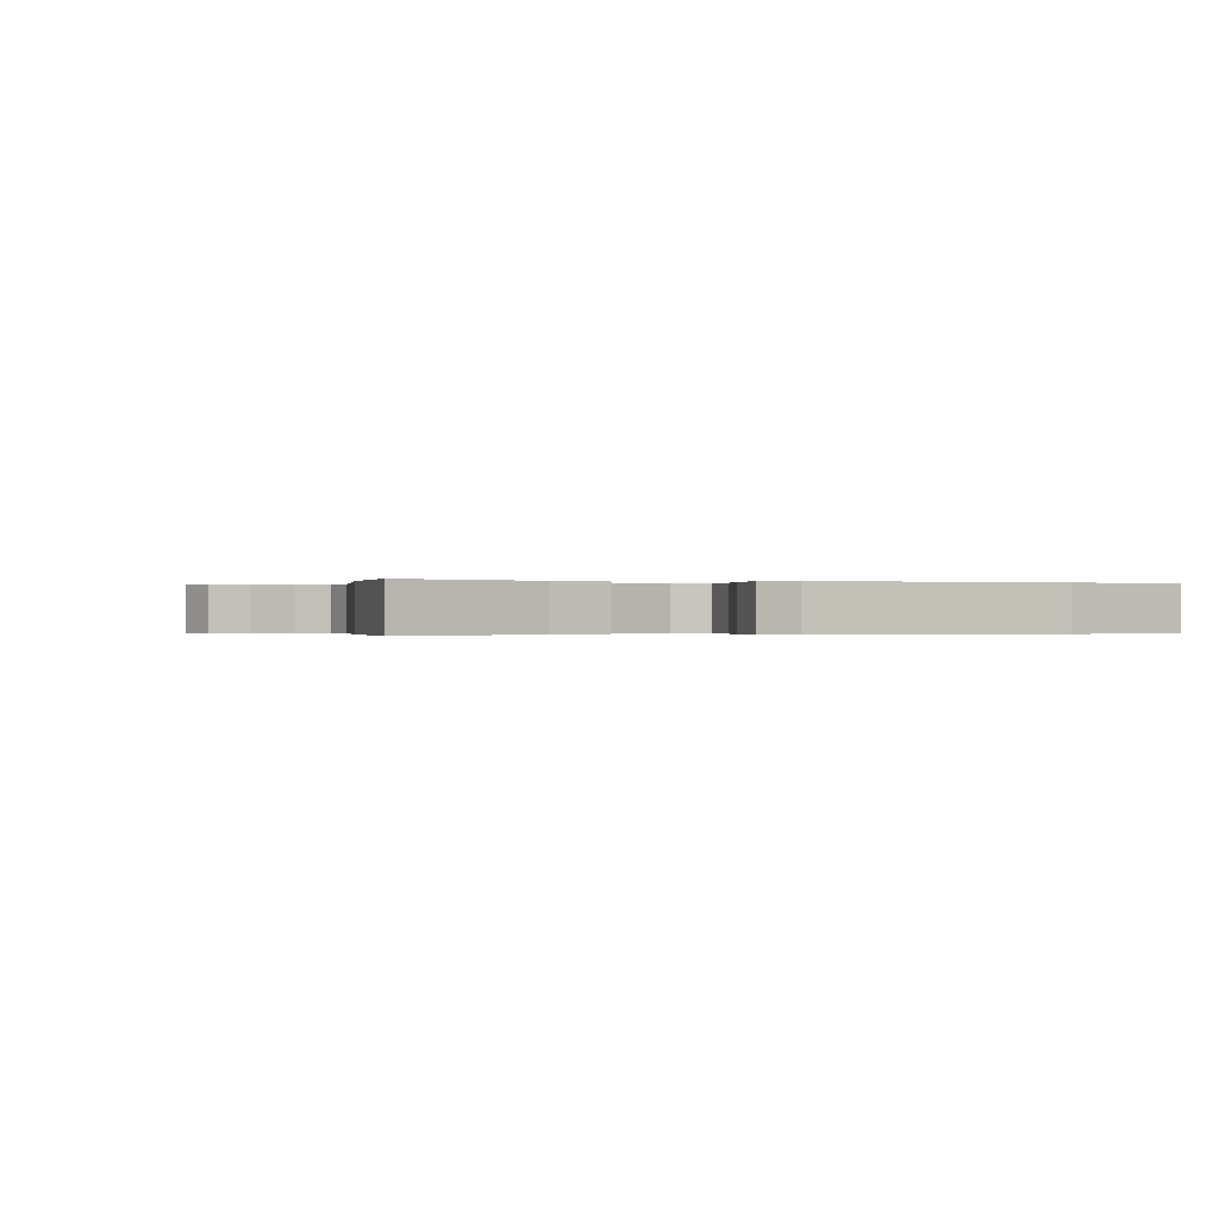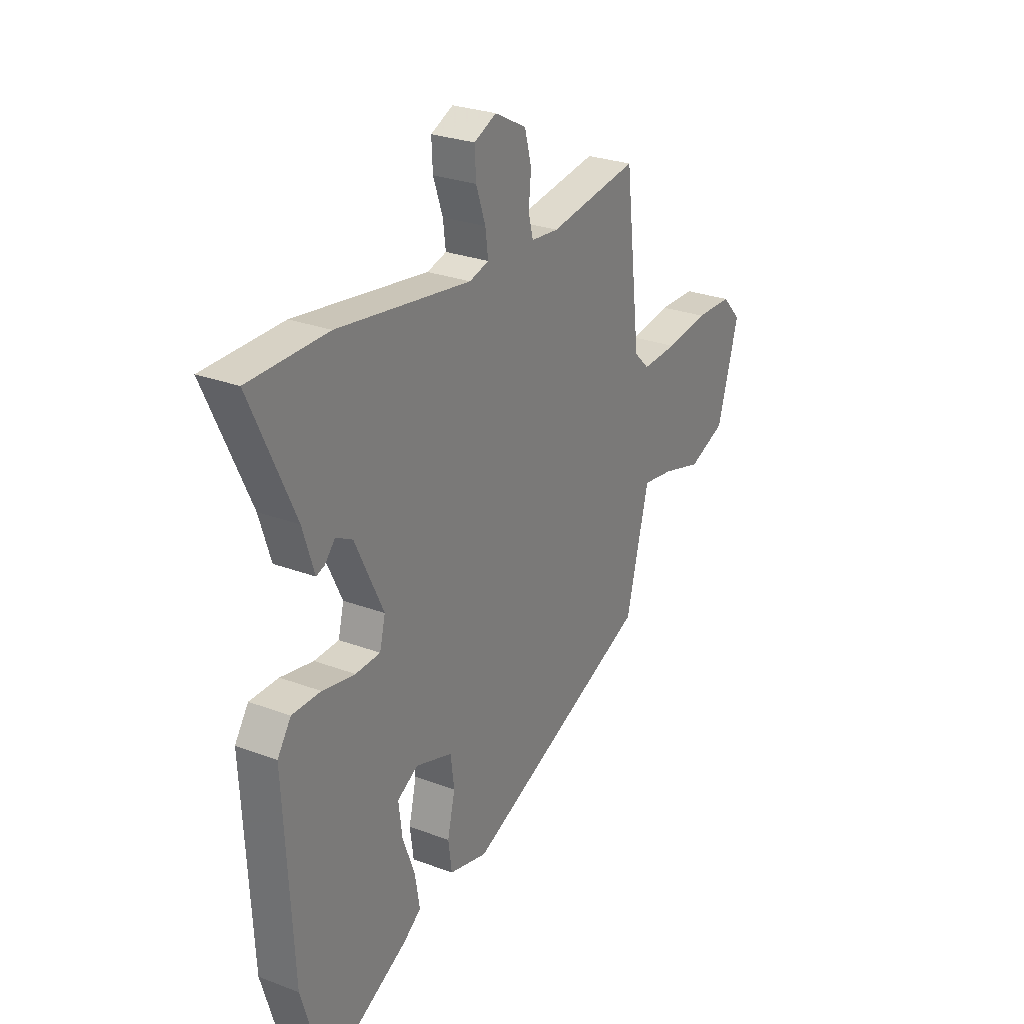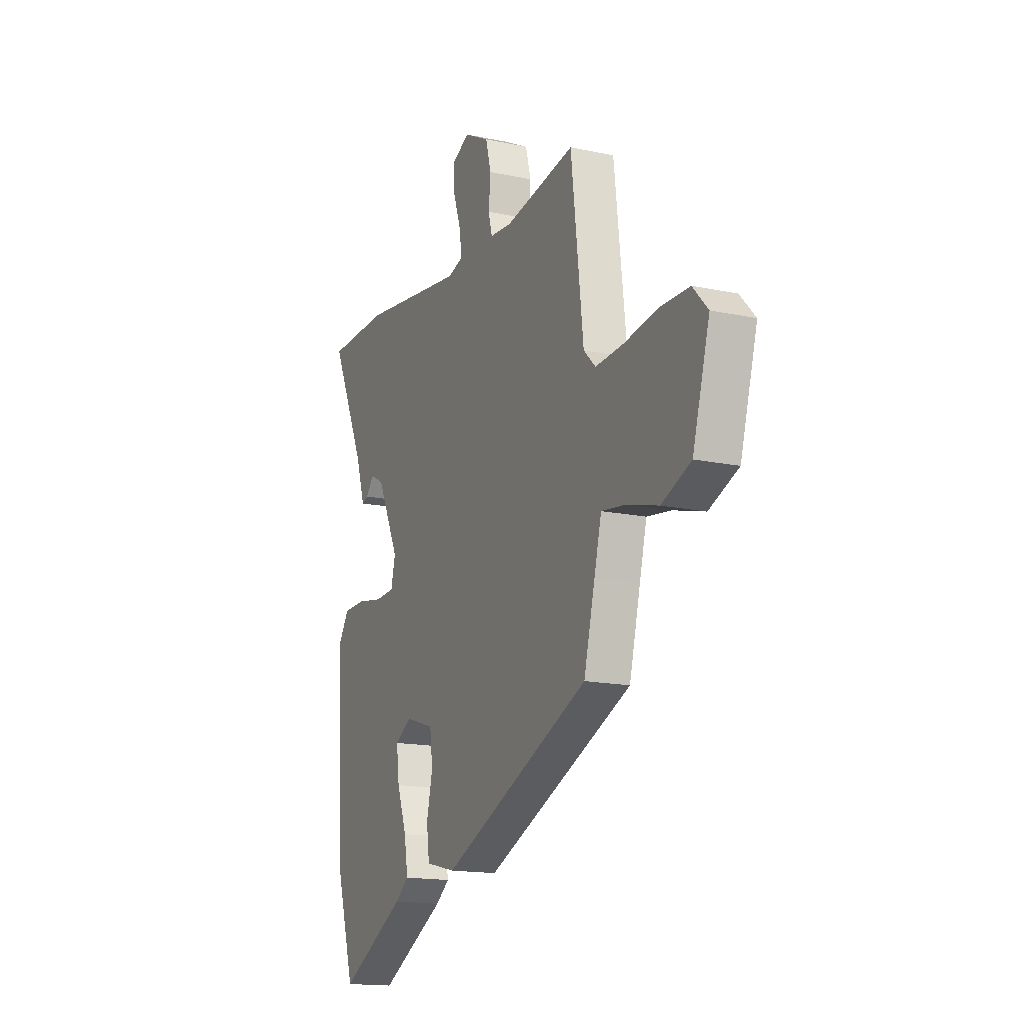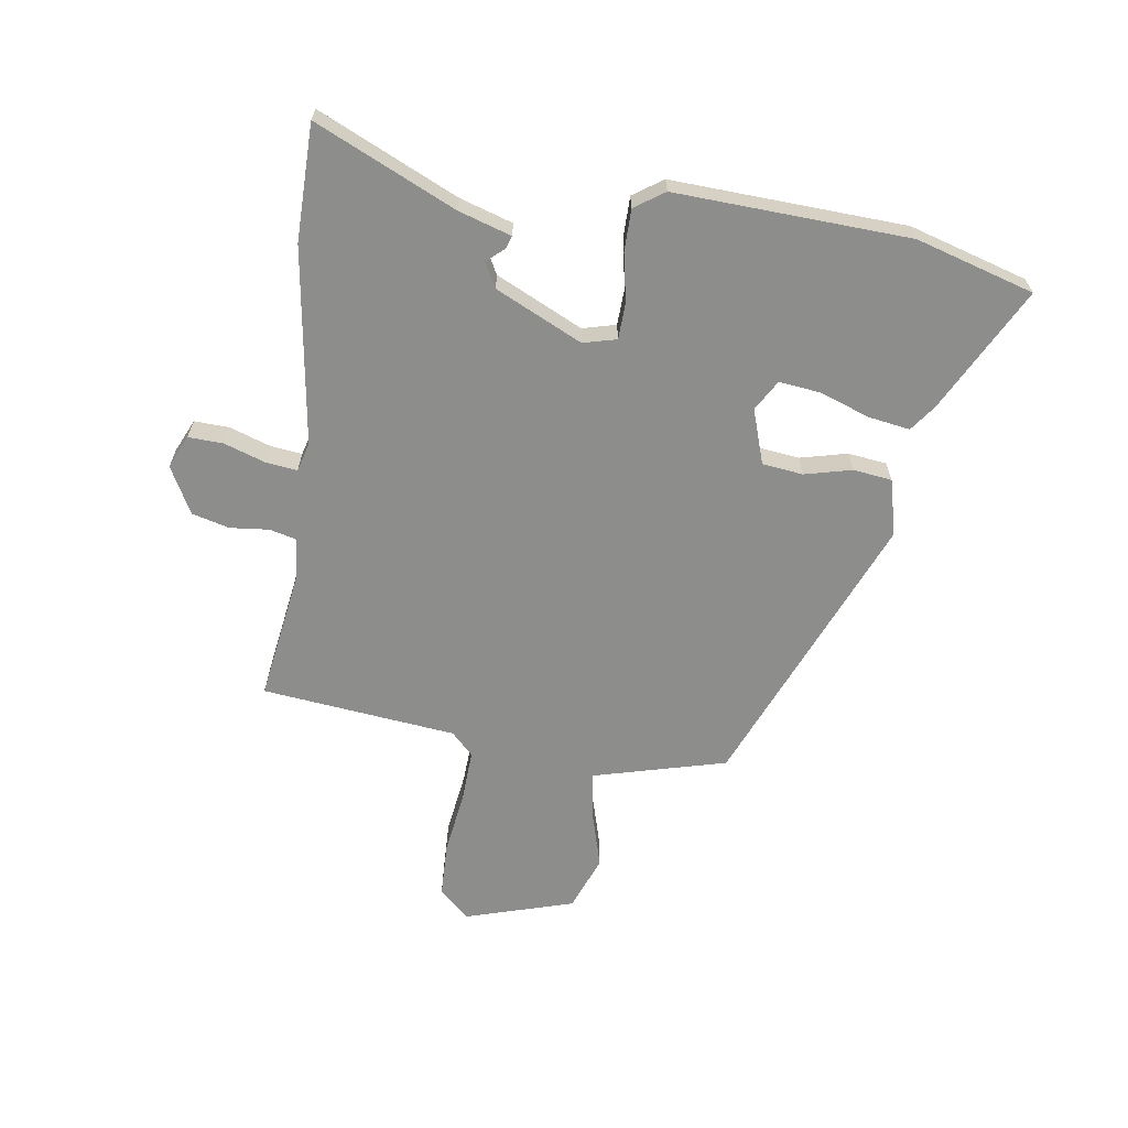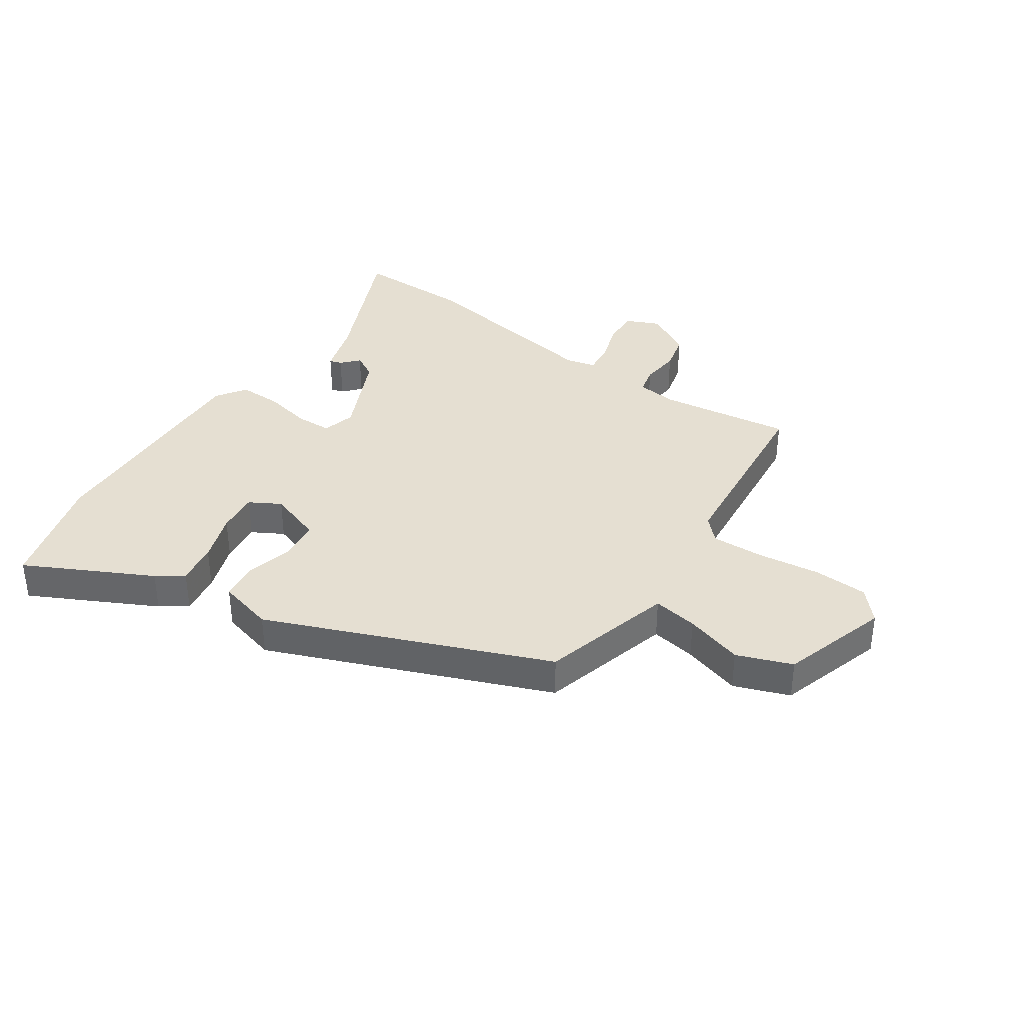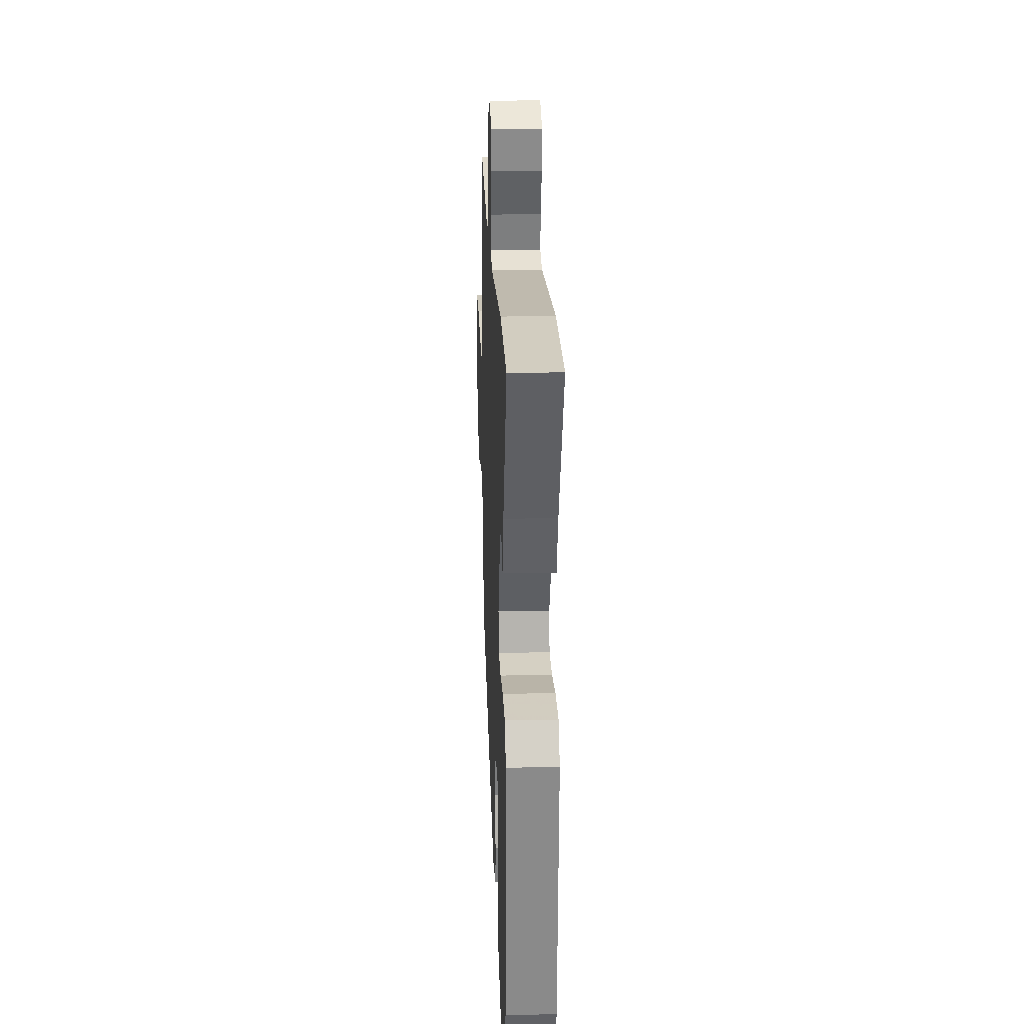
<metadata>
{"format":"obj","ext":"obj","renderer":"f3d","projection":"perspective","resolution":1024,"background":"white","views":[{"elev":-0.2,"azim":74.1,"up":"+Y"},{"elev":26.8,"azim":120.6,"up":"+Z"},{"elev":-16.0,"azim":-113.8,"up":"+Z"},{"elev":-64.5,"azim":82.1,"up":"+Y"},{"elev":37.3,"azim":-144.5,"up":"+Y"},{"elev":23.5,"azim":87.7,"up":"+Z"}]}
</metadata>
<code>
v 0.373 0.07 0.502
v 0.571 0.07 0.499
v 0.46 0.07 0.261
v 0.431 0.07 0.171
v 0.41 0.07 0.178
v 0.384 0.07 0.208
v 0.342 0.07 0.186
v 0.271 0.07 0.039
v 0.285 0.07 -0.018
v 0.347 0.07 -0.021
v 0.429 0.07 -0.006
v 0.501 0.07 -0.007
v 0.535 0.07 -0.058
v 0.513 0.07 -0.457
v 0.452 0.07 -0.657
v 0.241 0.07 -0.544
v 0.197 0.07 -0.511
v 0.209 0.07 -0.44
v 0.24 0.07 -0.356
v 0.249 0.07 -0.285
v 0.197 0.07 -0.254
v 0.104 0.07 -0.284
v 0.095 0.07 -0.353
v 0.114 0.07 -0.434
v 0.105 0.07 -0.5
v 0.009 0.07 -0.523
v -0.463 0.07 -0.321
v -0.498 0.07 -0.183
v -0.521 0.07 -0.093
v -0.598 0.07 -0.104
v -0.698 0.07 -0.132
v -0.791 0.07 -0.095
v -0.845 0.07 0.09
v -0.797 0.07 0.141
v -0.704 0.07 0.143
v -0.597 0.07 0.127
v -0.508 0.07 0.122
v -0.47 0.07 0.159
v -0.431 0.07 0.49
v -0.206 0.07 0.454
v -0.137 0.07 0.46
v -0.125 0.07 0.506
v -0.131 0.07 0.572
v -0.114 0.07 0.636
v -0.034 0.07 0.678
v 0.022 0.07 0.652
v 0.019 0.07 0.592
v -0.005 0.07 0.523
v -0.012 0.07 0.469
v 0.037 0.07 0.455
v 0.373 0 0.502
v 0.571 0 0.499
v 0.46 0 0.261
v 0.431 0 0.171
v 0.41 0 0.178
v 0.384 0 0.208
v 0.342 0 0.186
v 0.271 0 0.039
v 0.285 0 -0.018
v 0.347 0 -0.021
v 0.429 0 -0.006
v 0.501 0 -0.007
v 0.535 0 -0.058
v 0.513 0 -0.457
v 0.452 0 -0.657
v 0.241 0 -0.544
v 0.197 0 -0.511
v 0.209 0 -0.44
v 0.24 0 -0.356
v 0.249 0 -0.285
v 0.197 0 -0.254
v 0.104 0 -0.284
v 0.095 0 -0.353
v 0.114 0 -0.434
v 0.105 0 -0.5
v 0.009 0 -0.523
v -0.463 0 -0.321
v -0.498 0 -0.183
v -0.521 0 -0.093
v -0.598 0 -0.104
v -0.698 0 -0.132
v -0.791 0 -0.095
v -0.845 0 0.09
v -0.797 0 0.141
v -0.704 0 0.143
v -0.597 0 0.127
v -0.508 0 0.122
v -0.47 0 0.159
v -0.431 0 0.49
v -0.206 0 0.454
v -0.137 0 0.46
v -0.125 0 0.506
v -0.131 0 0.572
v -0.114 0 0.636
v -0.034 0 0.678
v 0.022 0 0.652
v 0.019 0 0.592
v -0.005 0 0.523
v -0.012 0 0.469
v 0.037 0 0.455
f 46 47 48
f 45 46 48
f 44 45 48
f 43 44 48
f 42 43 48
f 41 42 48 49
f 40 41 49 50
f 38 39 40
f 34 35 36
f 33 34 36
f 32 33 36
f 31 32 36
f 30 31 36
f 29 30 36 37
f 28 29 37 38
f 28 38 40
f 27 28 40
f 26 27 40
f 25 26 40
f 24 25 40
f 23 24 40
f 17 18 19
f 16 17 19
f 15 16 19
f 14 15 19
f 13 14 19
f 12 13 19
f 11 12 19
f 10 11 19 20
f 9 10 20 21
f 3 4 5 6
f 3 6 7
f 2 3 7
f 1 2 7
f 50 1 7
f 22 23 40 50
f 21 22 50
f 9 21 50
f 8 9 50
f 7 8 50
f 98 97 96
f 98 96 95
f 98 95 94
f 98 94 93
f 98 93 92
f 99 98 92 91
f 100 99 91 90
f 90 89 88
f 86 85 84
f 86 84 83
f 86 83 82
f 86 82 81
f 86 81 80
f 87 86 80 79
f 88 87 79 78
f 90 88 78
f 90 78 77
f 90 77 76
f 90 76 75
f 90 75 74
f 90 74 73
f 69 68 67
f 69 67 66
f 69 66 65
f 69 65 64
f 69 64 63
f 69 63 62
f 69 62 61
f 70 69 61 60
f 71 70 60 59
f 56 55 54 53
f 57 56 53
f 57 53 52
f 57 52 51
f 57 51 100
f 100 90 73 72
f 100 72 71
f 100 71 59
f 100 59 58
f 100 58 57
f 1 51 52 2
f 2 52 53 3
f 3 53 54 4
f 4 54 55 5
f 5 55 56 6
f 6 56 57 7
f 7 57 58 8
f 8 58 59 9
f 9 59 60 10
f 10 60 61 11
f 11 61 62 12
f 12 62 63 13
f 13 63 64 14
f 14 64 65 15
f 15 65 66 16
f 16 66 67 17
f 17 67 68 18
f 18 68 69 19
f 19 69 70 20
f 20 70 71 21
f 21 71 72 22
f 22 72 73 23
f 23 73 74 24
f 24 74 75 25
f 25 75 76 26
f 26 76 77 27
f 27 77 78 28
f 28 78 79 29
f 29 79 80 30
f 30 80 81 31
f 31 81 82 32
f 32 82 83 33
f 33 83 84 34
f 34 84 85 35
f 35 85 86 36
f 36 86 87 37
f 37 87 88 38
f 38 88 89 39
f 39 89 90 40
f 40 90 91 41
f 41 91 92 42
f 42 92 93 43
f 43 93 94 44
f 44 94 95 45
f 45 95 96 46
f 46 96 97 47
f 47 97 98 48
f 48 98 99 49
f 49 99 100 50
f 50 100 51 1

</code>
